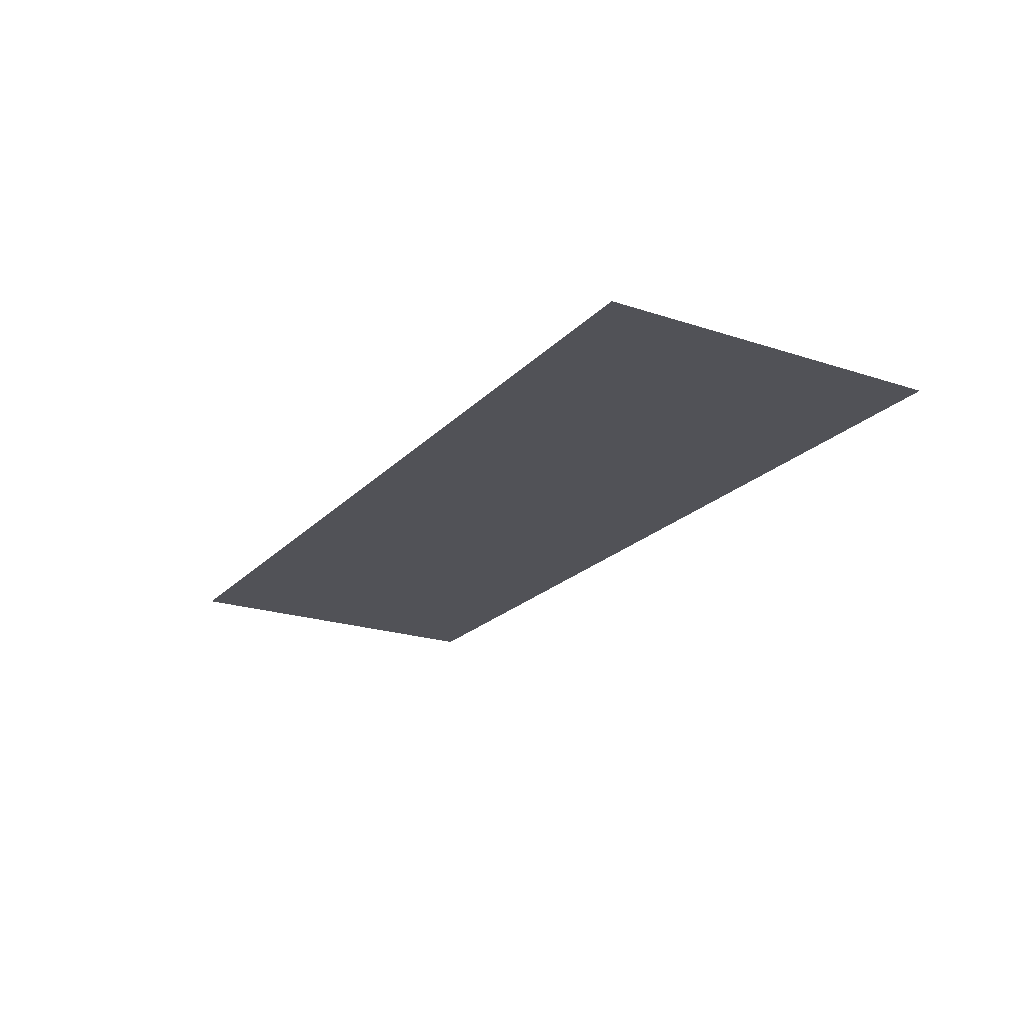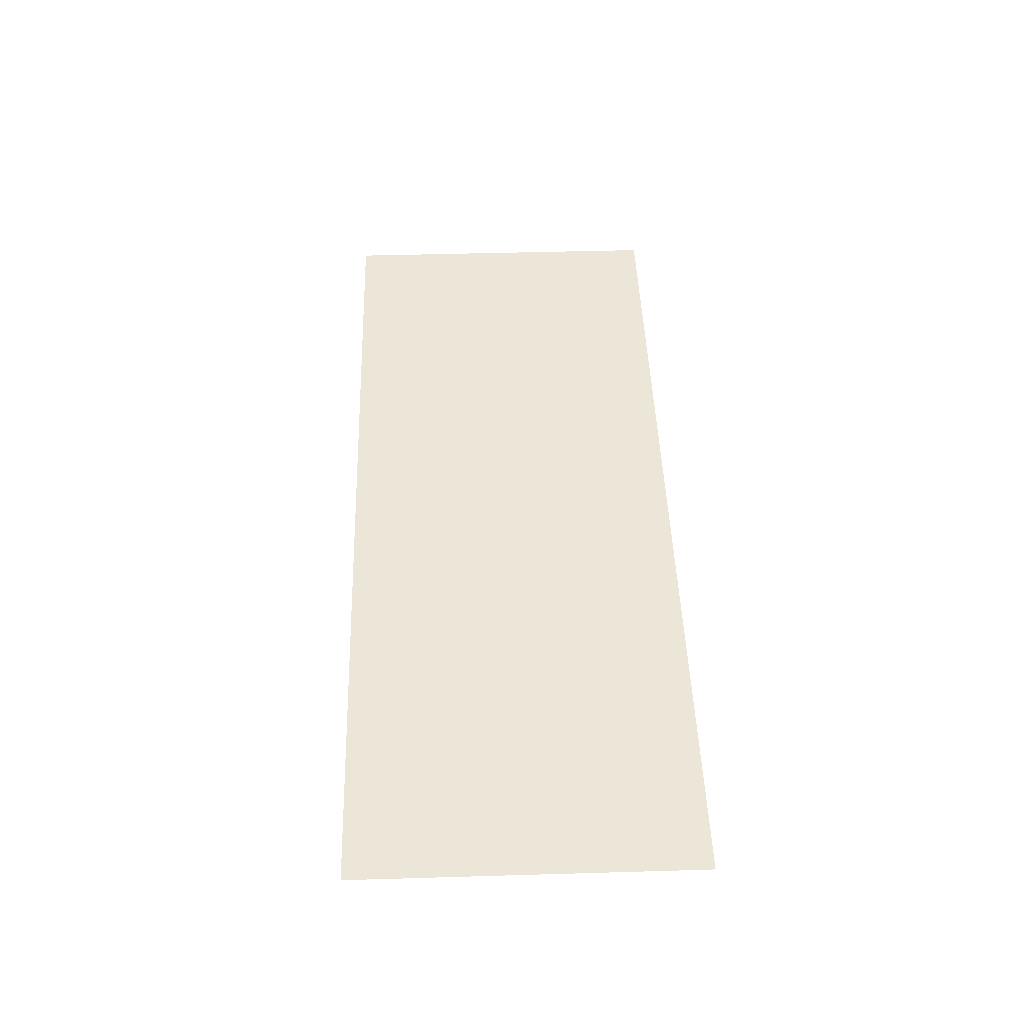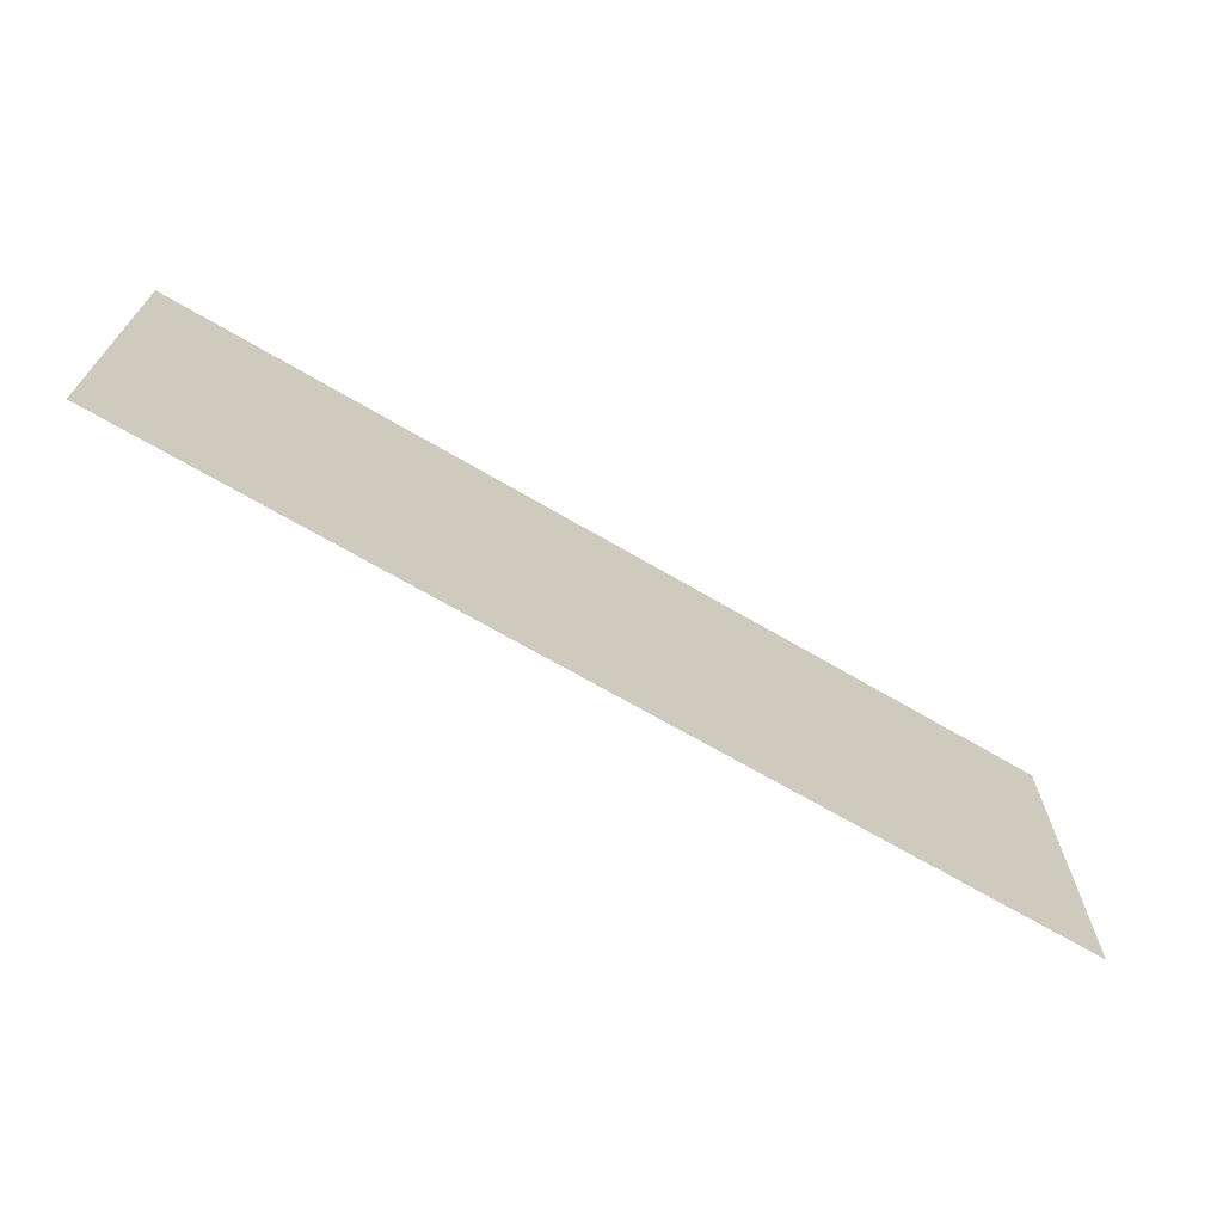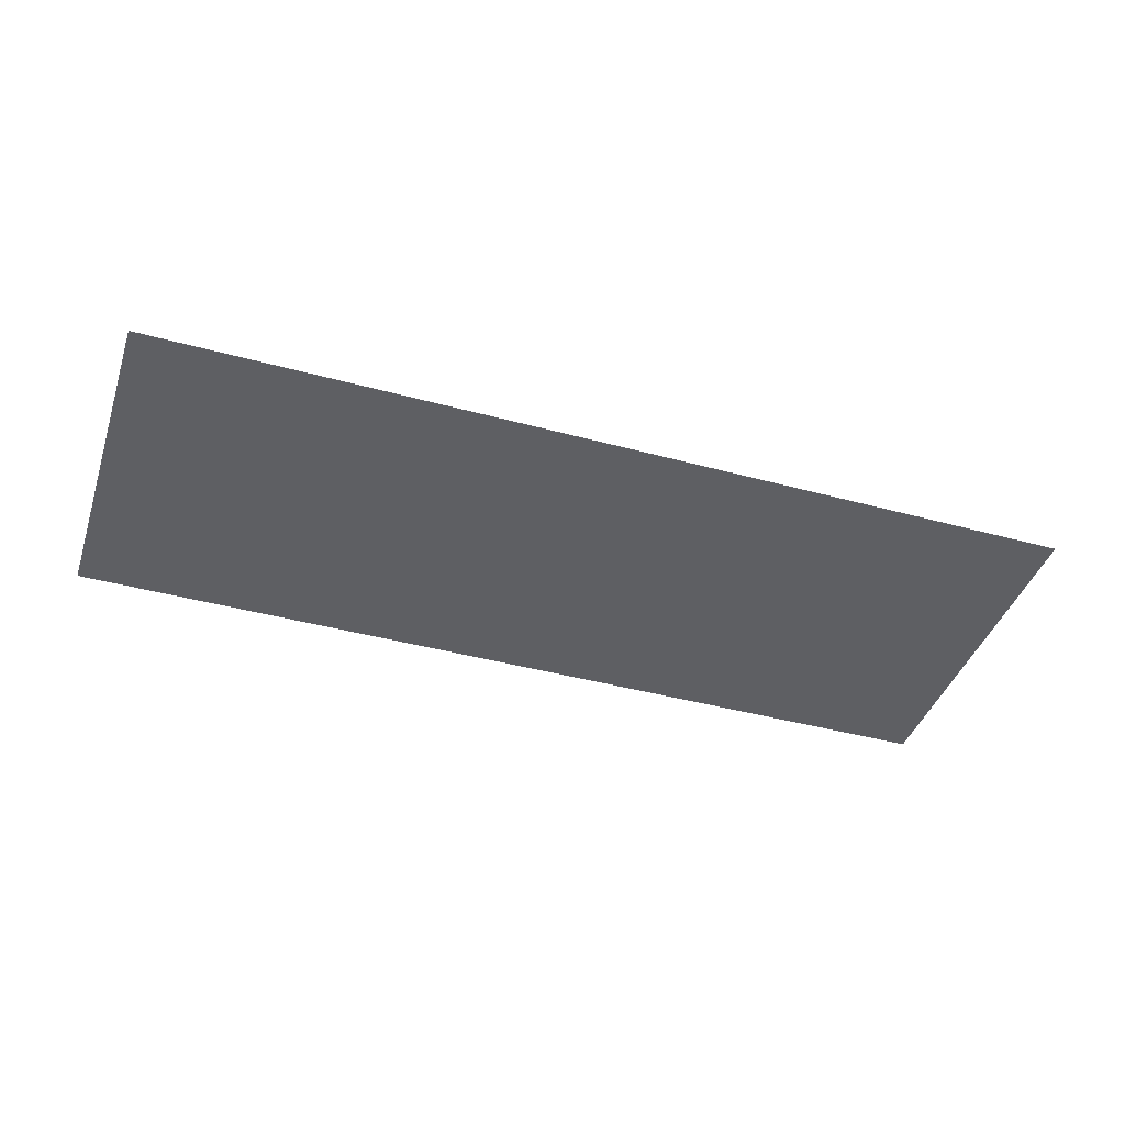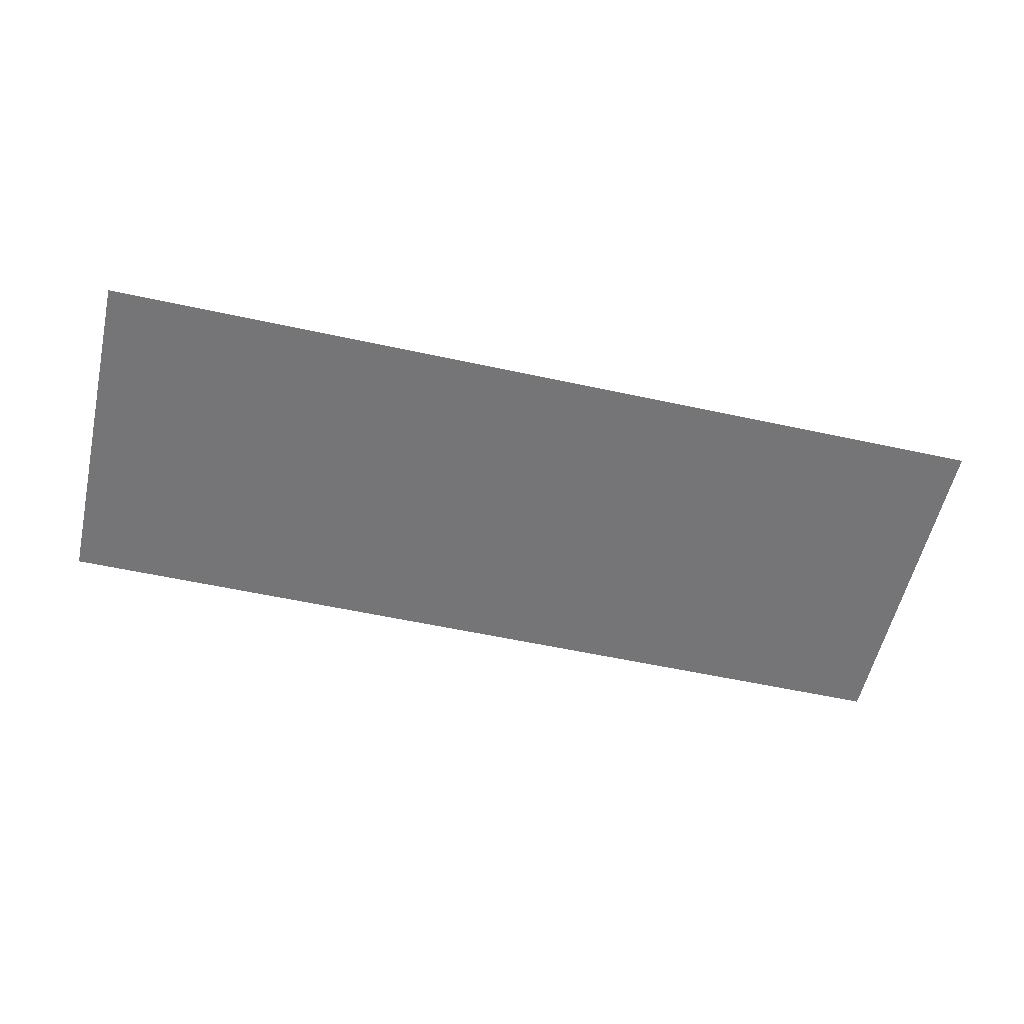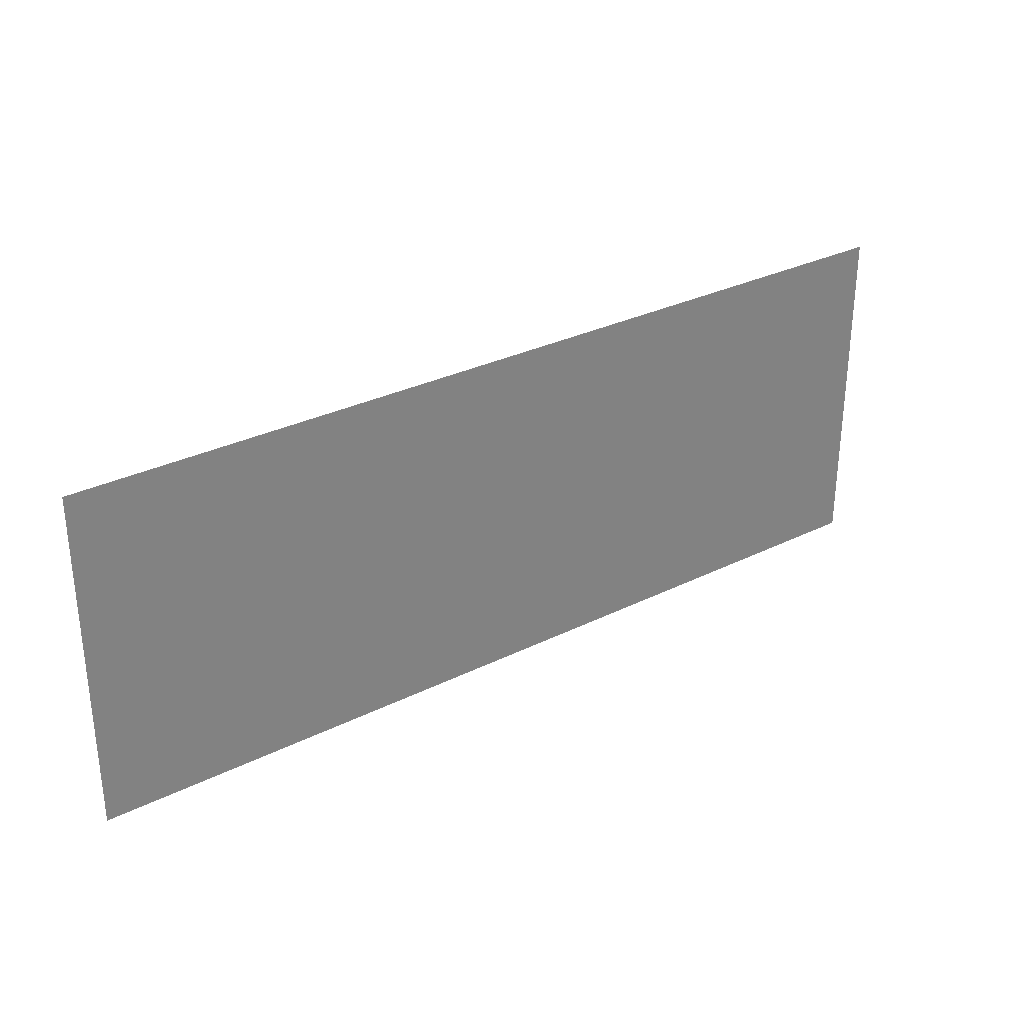
<metadata>
{"format":"obj","ext":"obj","renderer":"f3d","projection":"perspective","resolution":1024,"background":"white","views":[{"elev":-21.5,"azim":-120.4,"up":"+Z"},{"elev":46.5,"azim":88.1,"up":"+Z"},{"elev":-68.8,"azim":-30.4,"up":"+Y"},{"elev":-41.7,"azim":-18.2,"up":"+Z"},{"elev":-56.6,"azim":167.2,"up":"+Z"},{"elev":30.5,"azim":-35.7,"up":"+Y"}]}
</metadata>
<code>
v 0 -0.96 0
v -2.56 -0.96 0
v -2.56 0 0
v 0 0 0
g sandbox2_mesh_tile_0033
f 1 2 3 4

</code>
